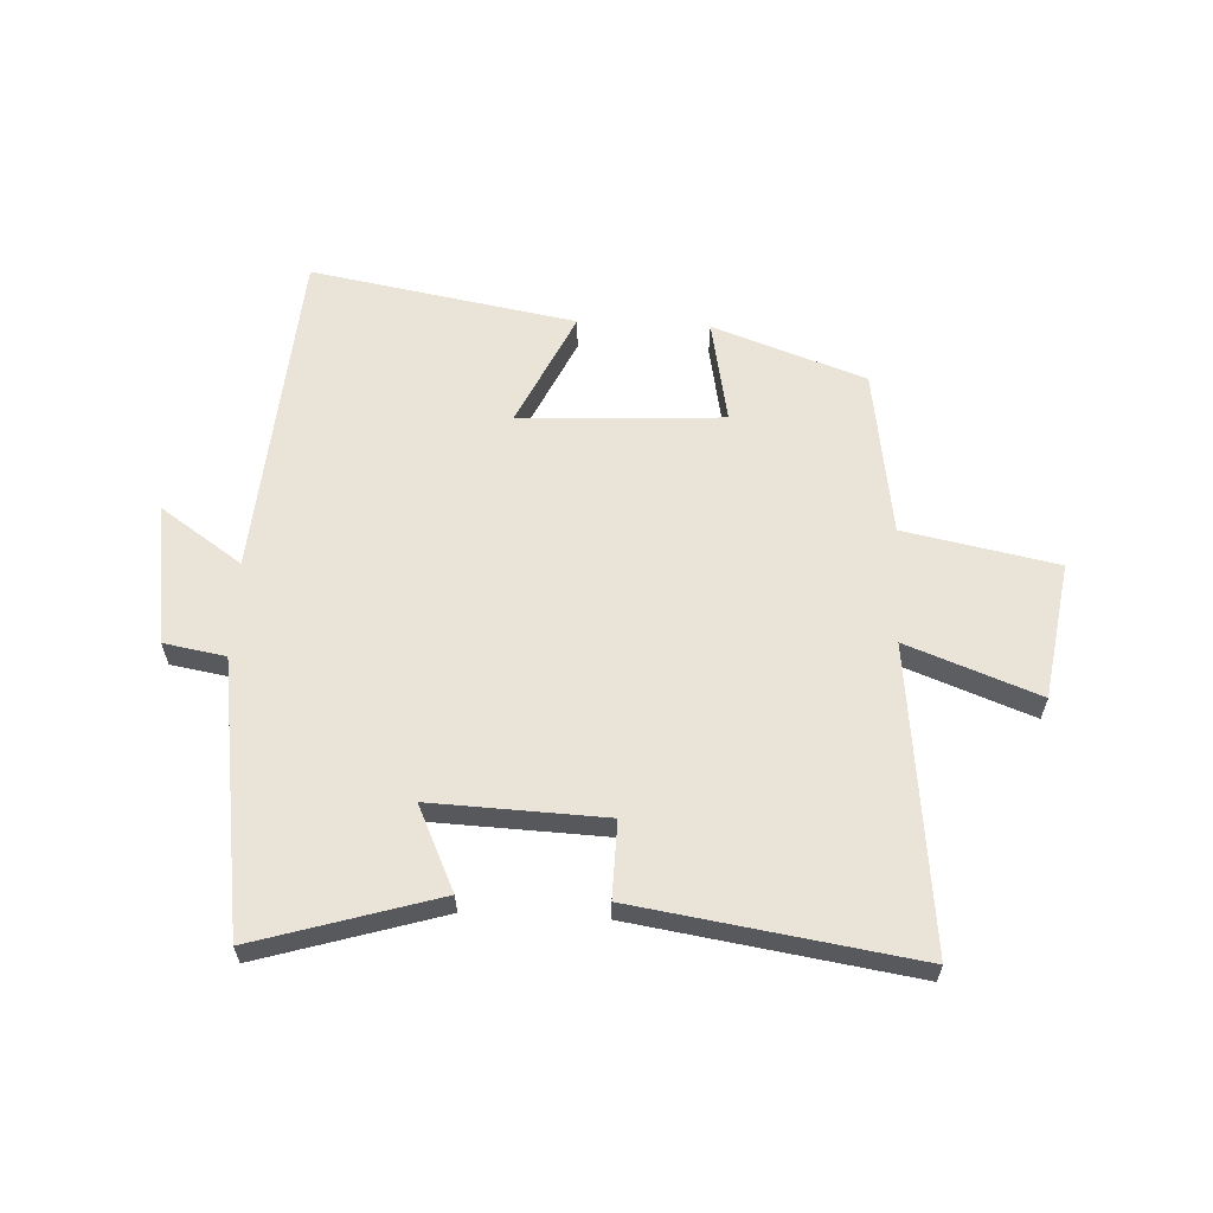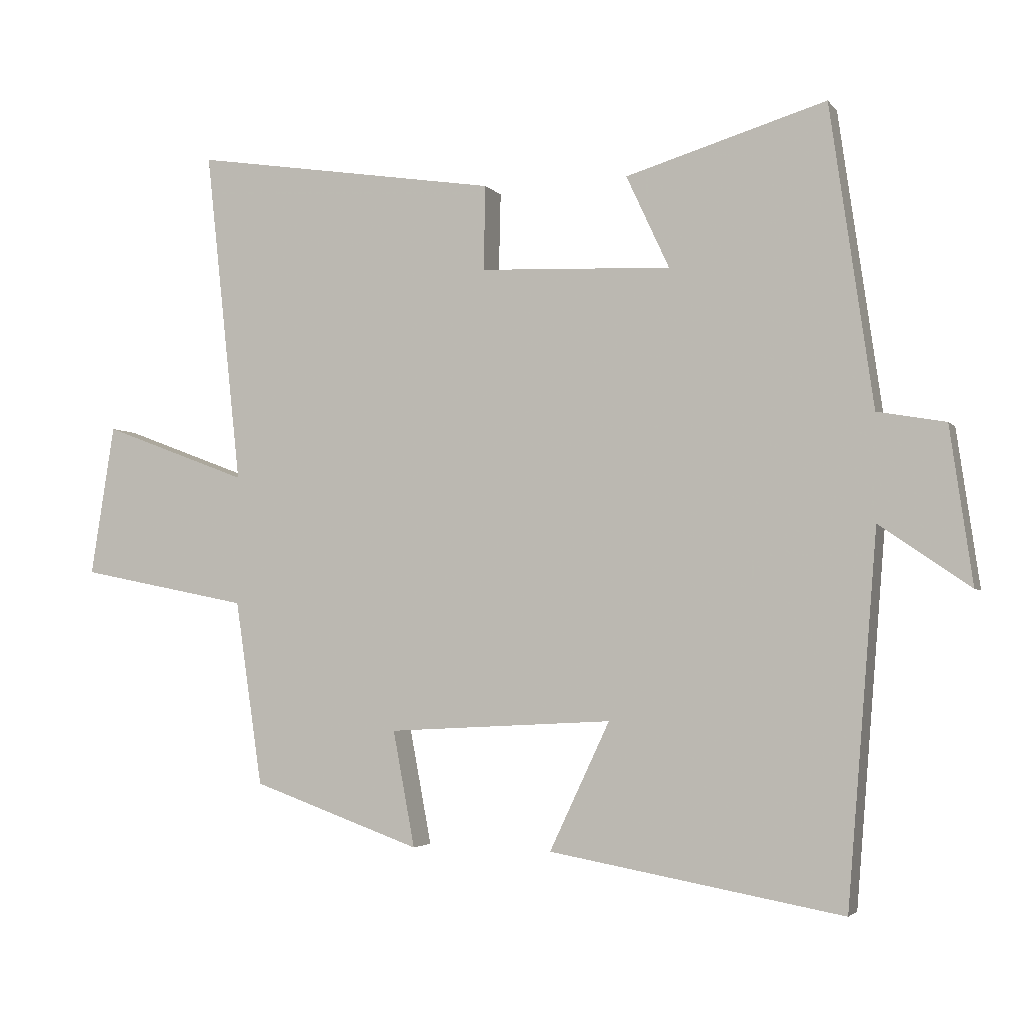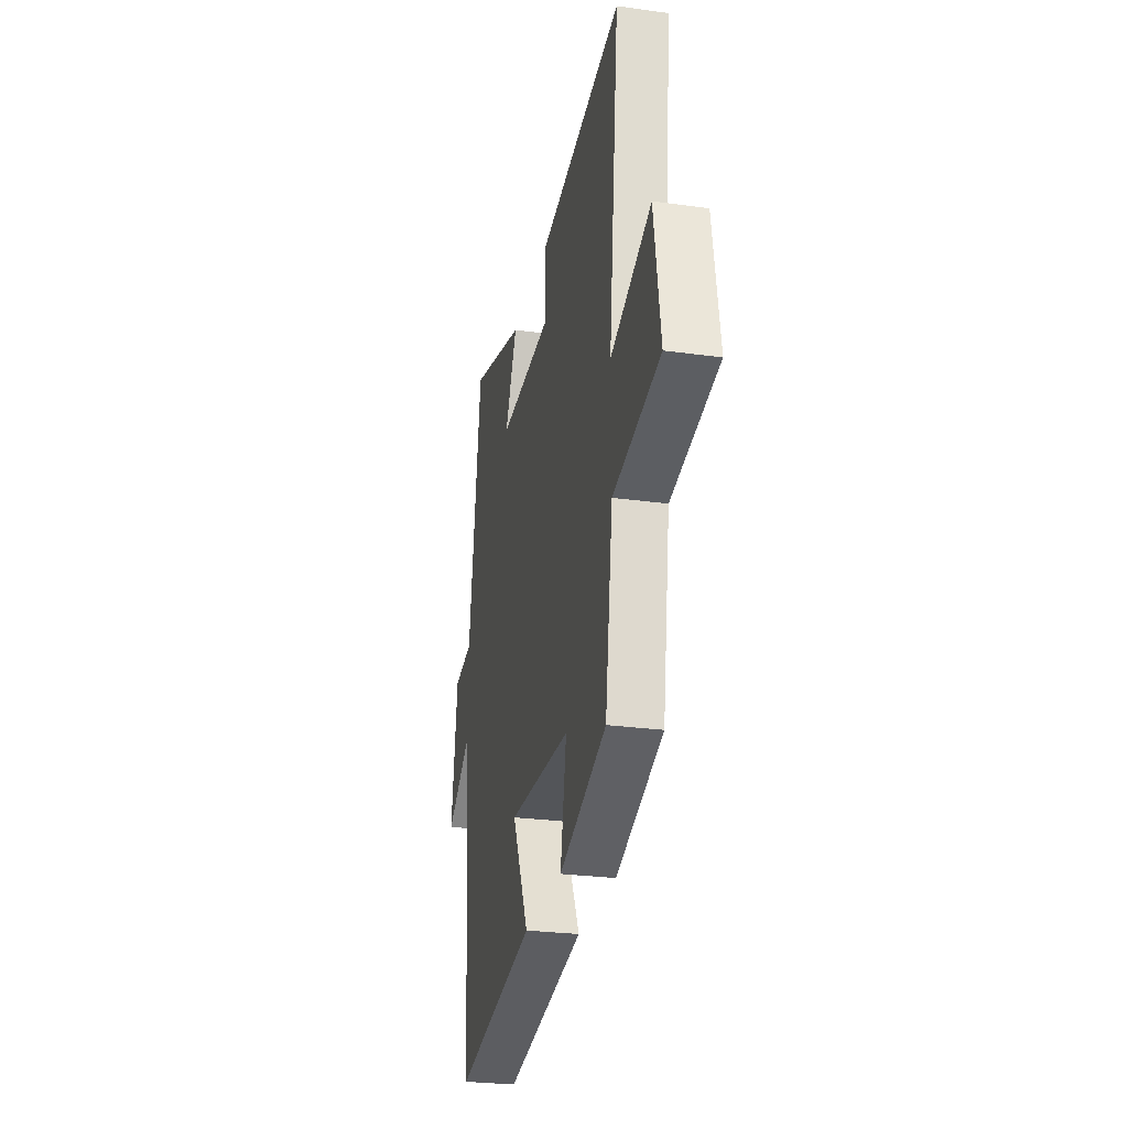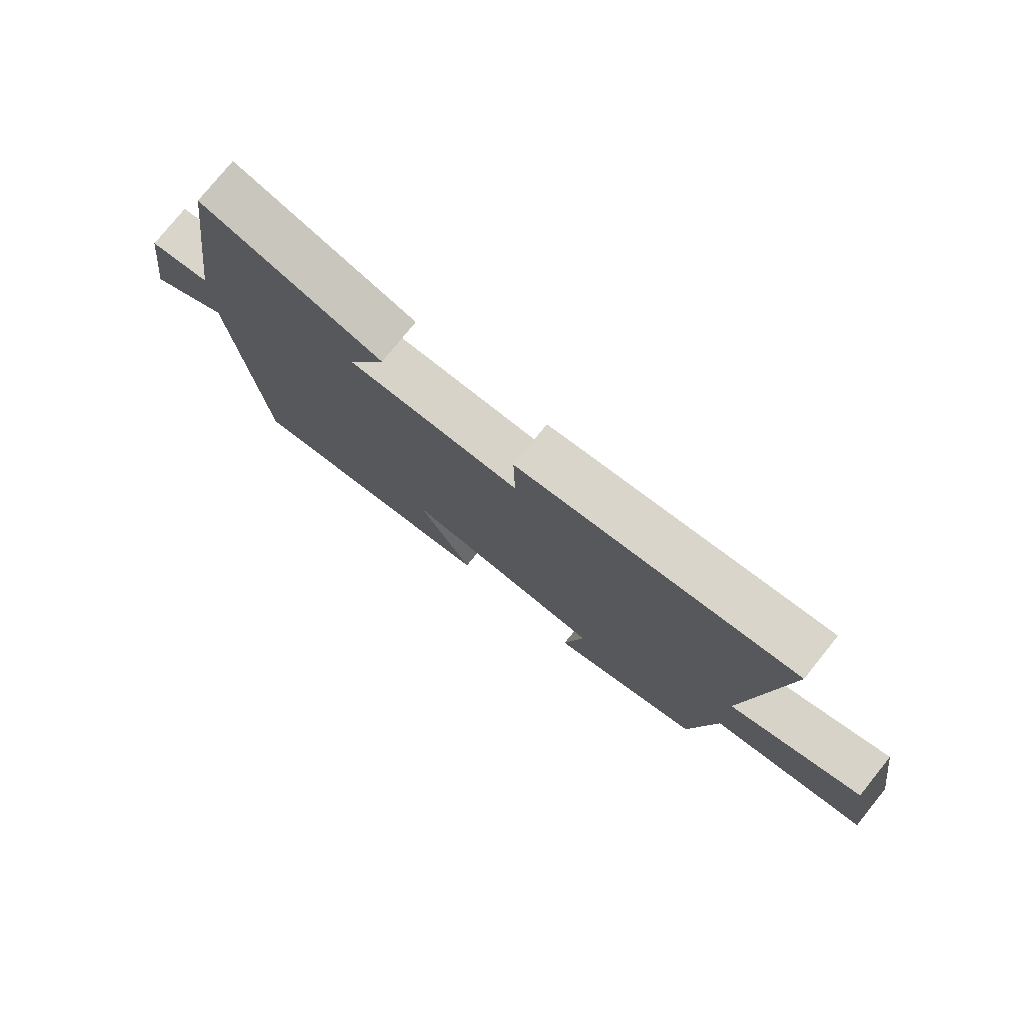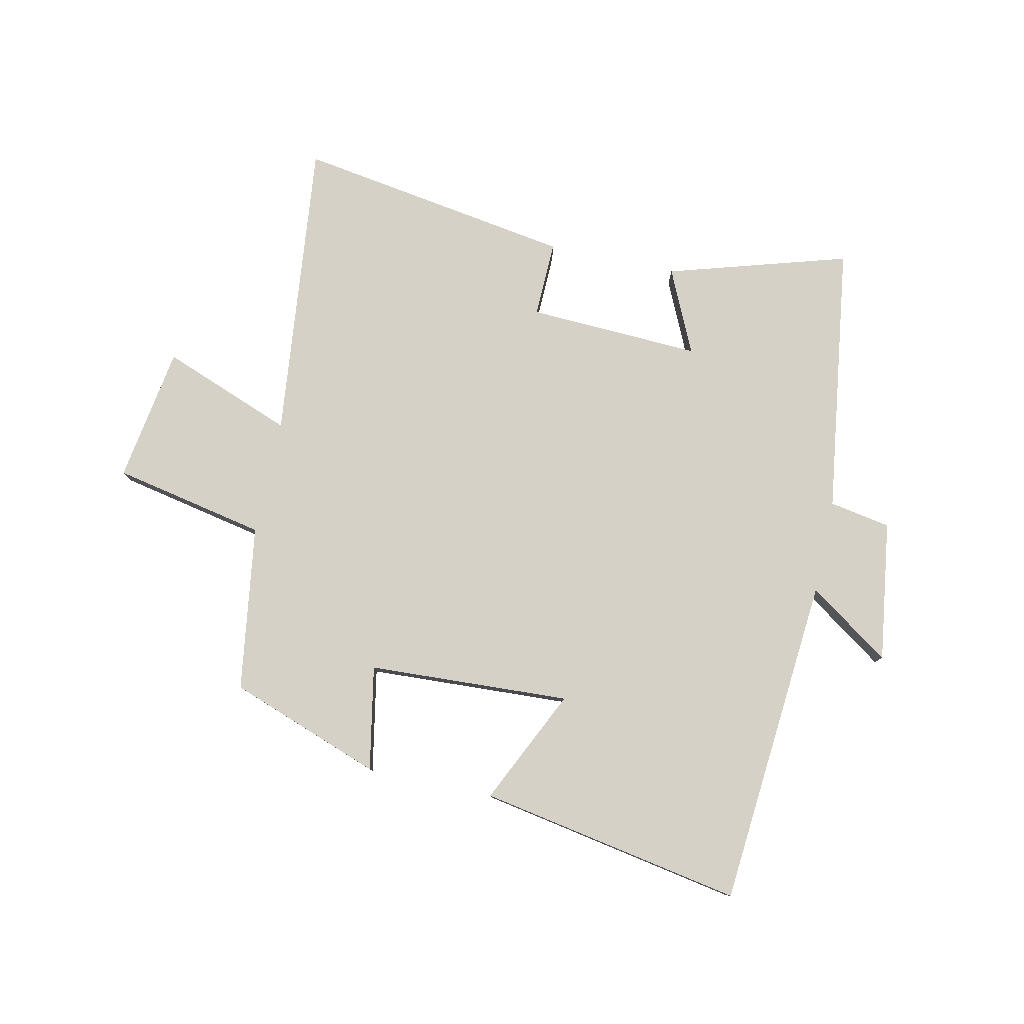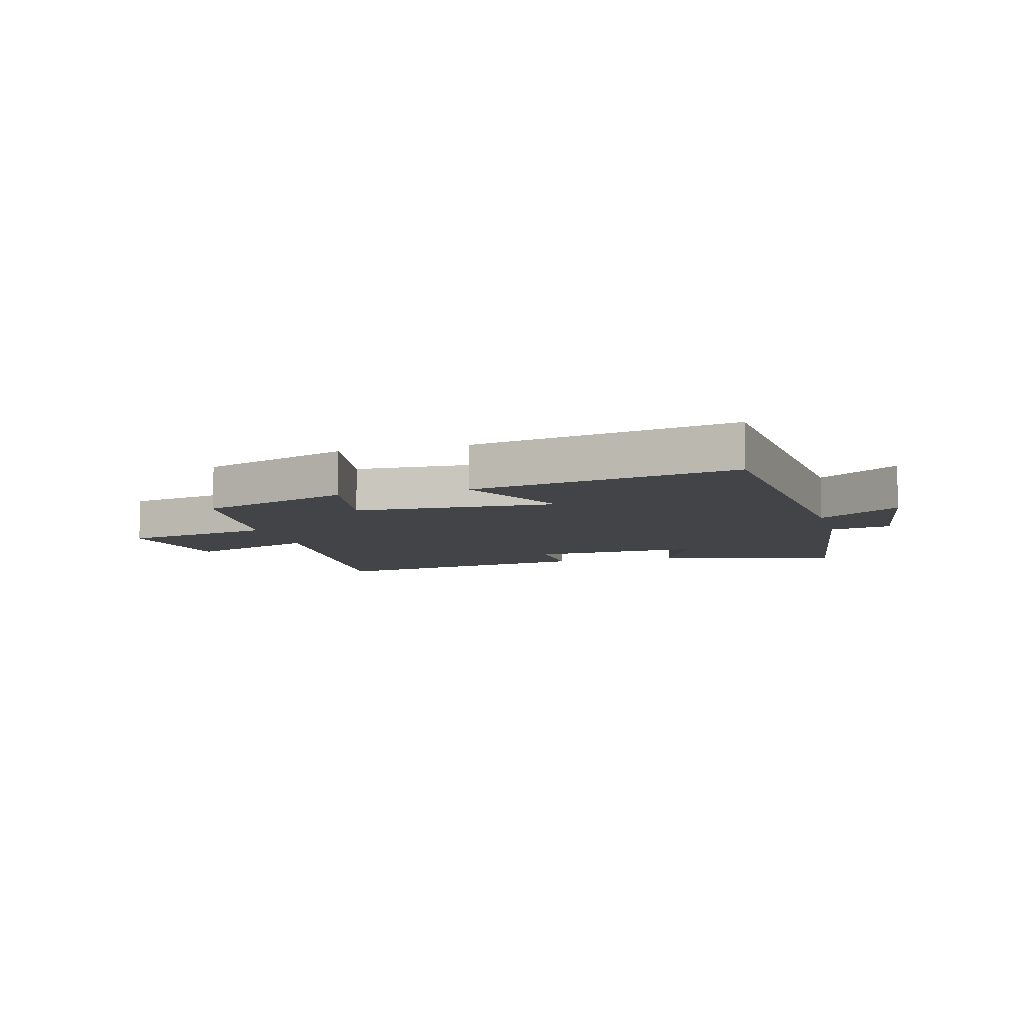
<metadata>
{"format":"obj","ext":"obj","renderer":"f3d","projection":"perspective","resolution":1024,"background":"white","views":[{"elev":61.1,"azim":2.7,"up":"+Y"},{"elev":-3.3,"azim":-161.1,"up":"+Z"},{"elev":-27.2,"azim":78.0,"up":"+Z"},{"elev":77.5,"azim":38.9,"up":"+Z"},{"elev":79.7,"azim":-167.7,"up":"+Y"},{"elev":-7.9,"azim":-164.4,"up":"+Y"}]}
</metadata>
<code>
v -0.435 0.07 0.591
v -0.132 0.07 0.5
v -0.197 0.07 0.36
v 0.093 0.07 0.372
v 0.09 0.07 0.5
v 0.555 0.07 0.572
v 0.5 0.07 0.066
v 0.72 0.07 0.149
v 0.756 0.07 -0.079
v 0.5 0.07 -0.13
v 0.459 0.07 -0.409
v 0.204 0.07 -0.5
v 0.237 0.07 -0.325
v -0.103 0.07 -0.307
v -0.012 0.07 -0.5
v -0.455 0.07 -0.579
v -0.5 0.07 -0.023
v -0.637 0.07 -0.117
v -0.603 0.07 0.119
v -0.5 0.07 0.137
v -0.435 0 0.591
v -0.132 0 0.5
v -0.197 0 0.36
v 0.093 0 0.372
v 0.09 0 0.5
v 0.555 0 0.572
v 0.5 0 0.066
v 0.72 0 0.149
v 0.756 0 -0.079
v 0.5 0 -0.13
v 0.459 0 -0.409
v 0.204 0 -0.5
v 0.237 0 -0.325
v -0.103 0 -0.307
v -0.012 0 -0.5
v -0.455 0 -0.579
v -0.5 0 -0.023
v -0.637 0 -0.117
v -0.603 0 0.119
v -0.5 0 0.137
f 17 18 19 20
f 16 17 20
f 15 16 20
f 14 15 20
f 13 14 20 1
f 10 11 12 13
f 7 8 9 10
f 7 10 13
f 6 7 13
f 5 6 13
f 4 5 13
f 3 4 13
f 1 2 3
f 1 3 13
f 40 39 38 37
f 40 37 36
f 40 36 35
f 40 35 34
f 21 40 34 33
f 33 32 31 30
f 30 29 28 27
f 33 30 27
f 33 27 26
f 33 26 25
f 33 25 24
f 33 24 23
f 23 22 21
f 33 23 21
f 1 21 22 2
f 2 22 23 3
f 3 23 24 4
f 4 24 25 5
f 5 25 26 6
f 6 26 27 7
f 7 27 28 8
f 8 28 29 9
f 9 29 30 10
f 10 30 31 11
f 11 31 32 12
f 12 32 33 13
f 13 33 34 14
f 14 34 35 15
f 15 35 36 16
f 16 36 37 17
f 17 37 38 18
f 18 38 39 19
f 19 39 40 20
f 20 40 21 1

</code>
